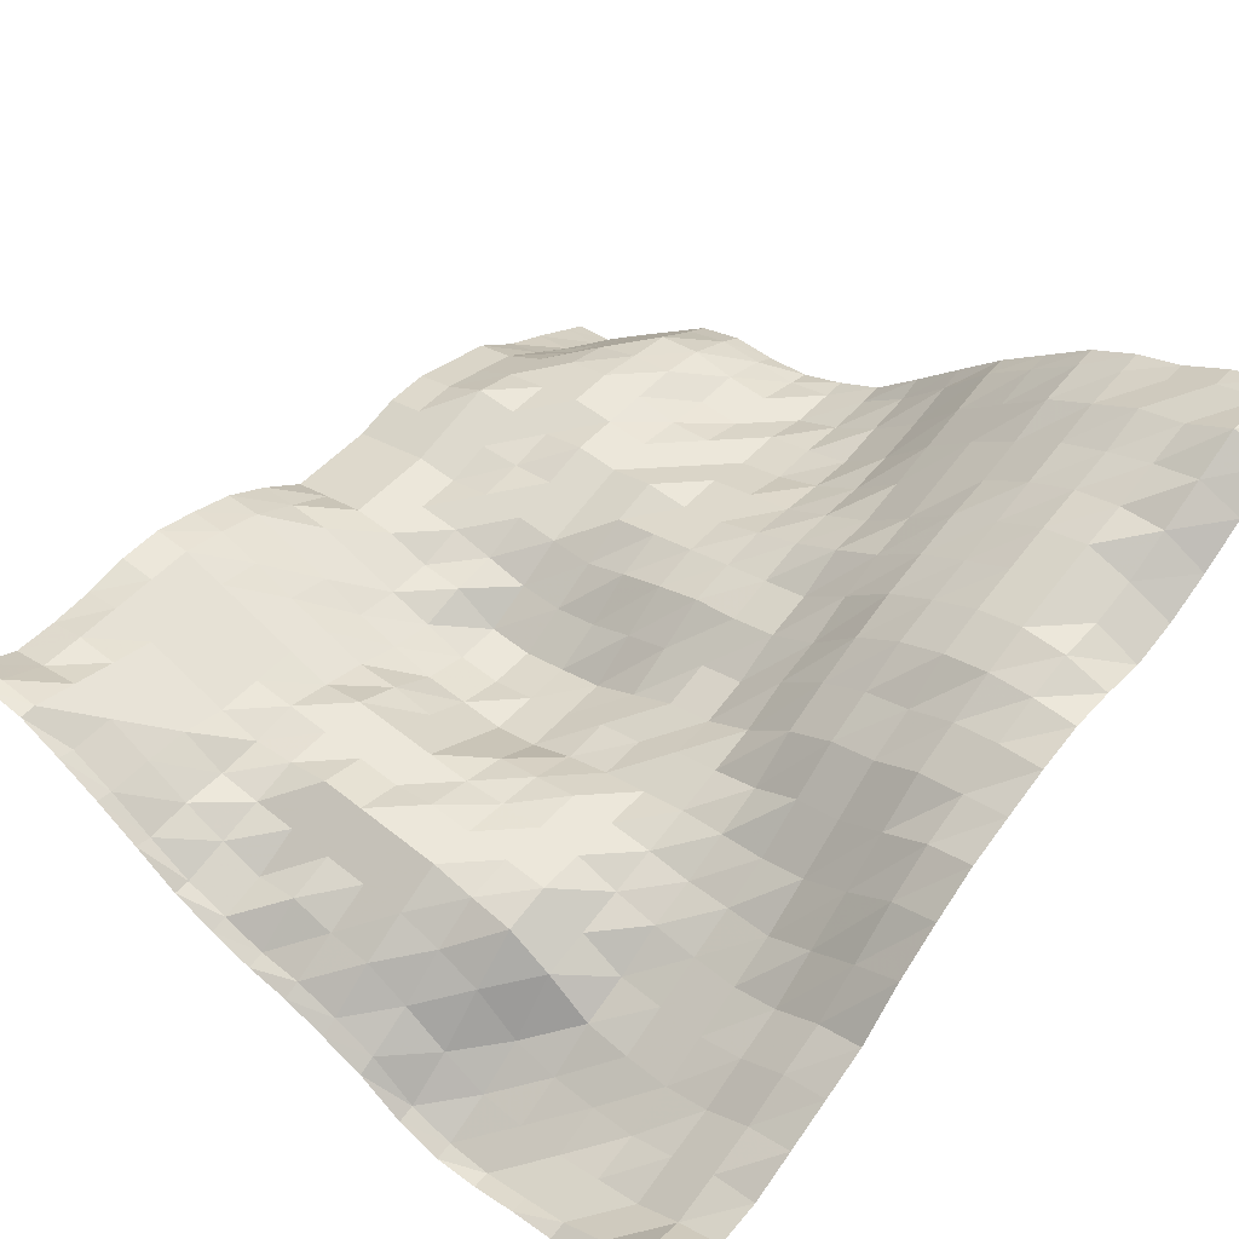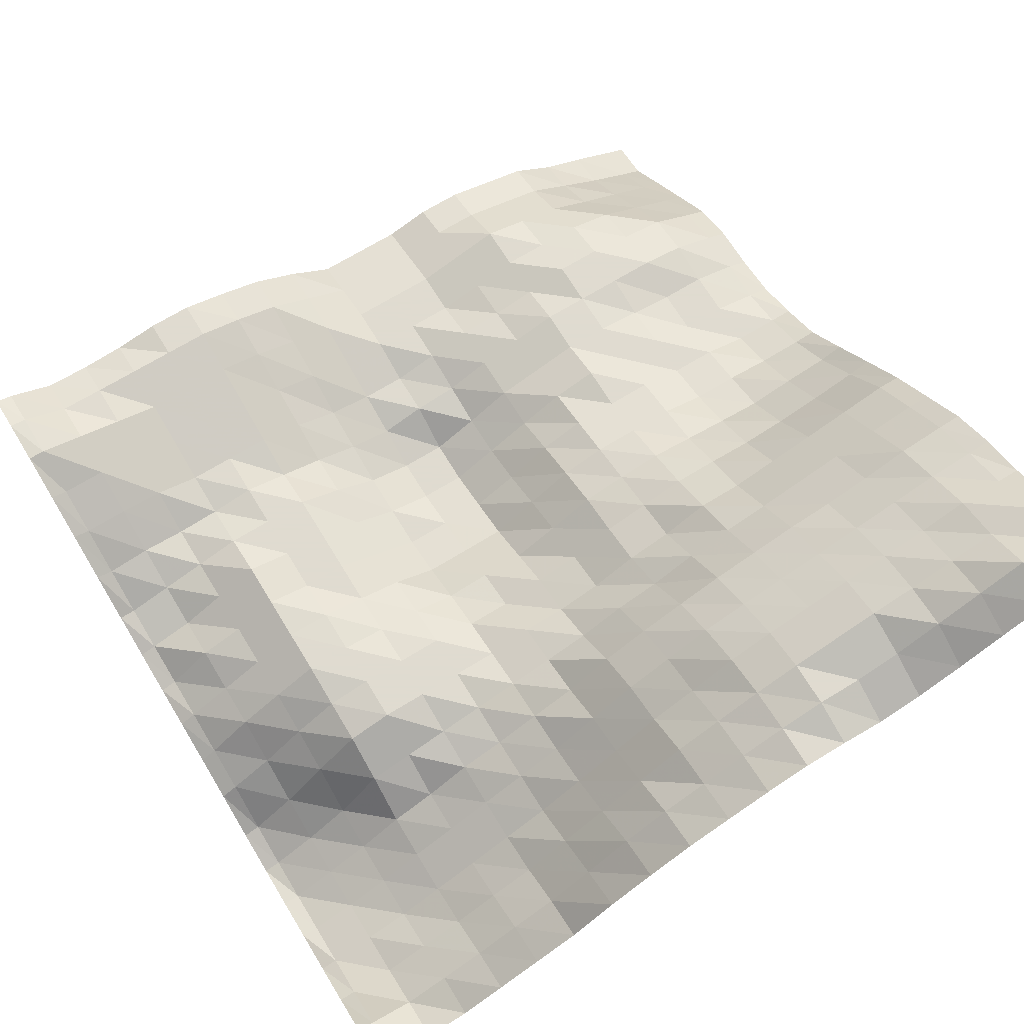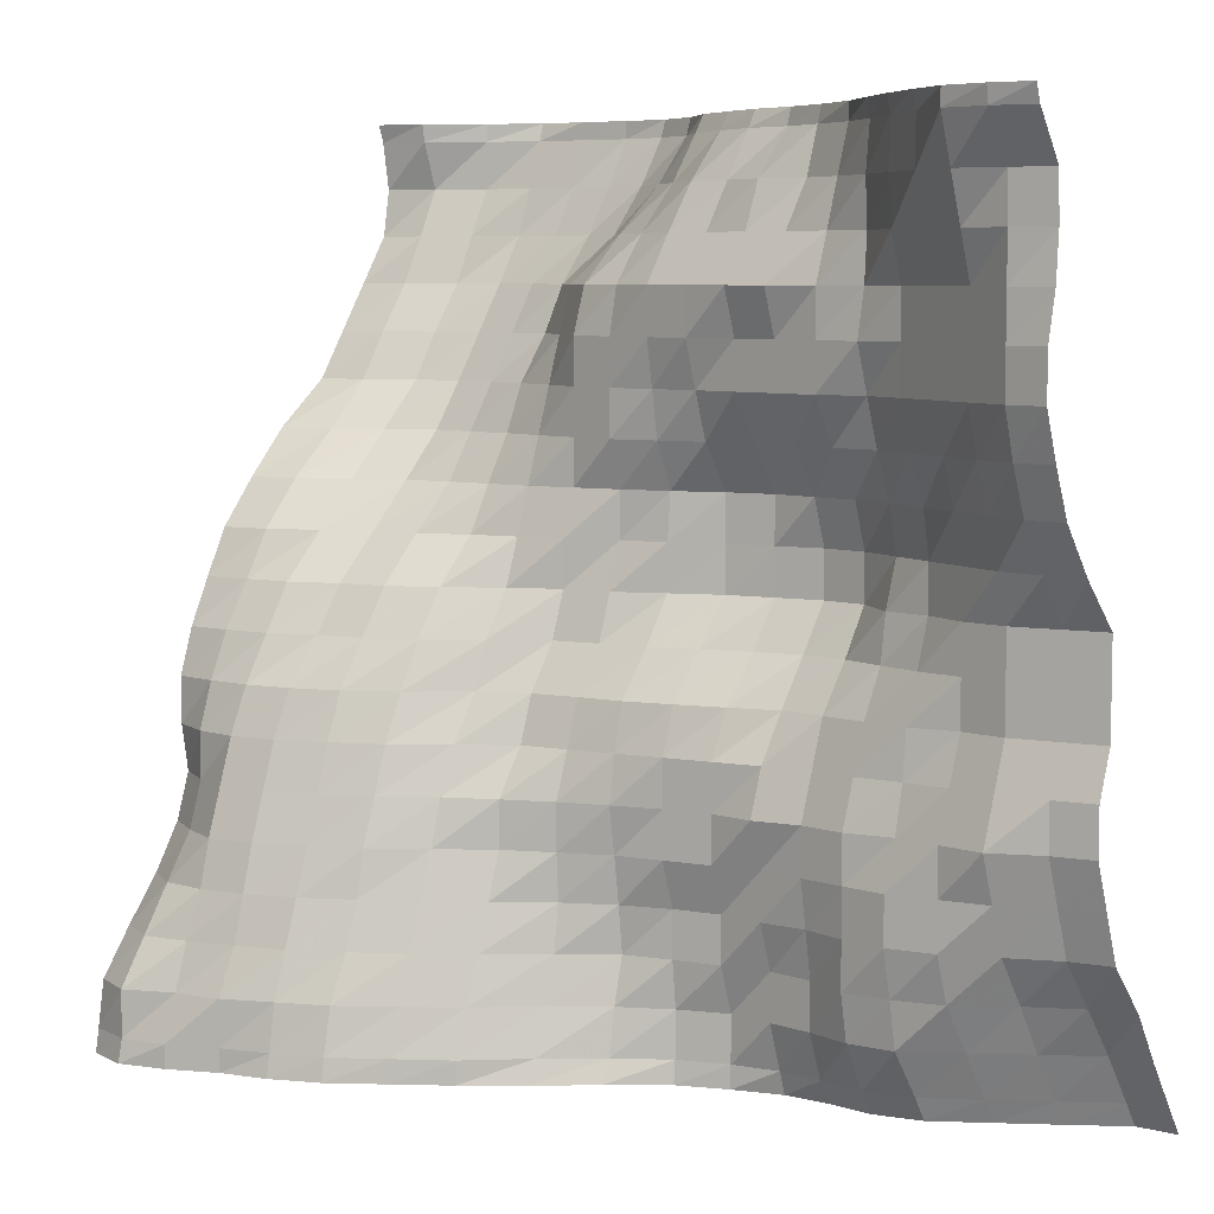
<metadata>
{"format":"obj","ext":"obj","renderer":"f3d","projection":"perspective","resolution":1024,"background":"white","views":[{"elev":52.4,"azim":40.9,"up":"+Y"},{"elev":70.2,"azim":58.6,"up":"+Y"},{"elev":6.5,"azim":-135.4,"up":"+Z"}]}
</metadata>
<code>
o terrain_-28_-5_Plane.021
v 16.1 -2.734 15.27
v 16.1 -2.985 13.57
v 16.1 -2.734 11.88
v 16.1 -1.73 10.18
v 16.1 -0.7265 8.487
v 16.1 0.2774 6.792
v 16.1 2.151 5.096
v 16.1 3.547 3.401
v 16.1 4.795 1.705
v 16.1 5.567 0.01009
v 16.1 6.301 -1.685
v 16.1 6.803 -3.381
v 16.1 6.803 -5.076
v 16.1 6.552 -6.771
v 16.1 7.054 -8.467
v 16.1 7.999 -10.16
v 16.1 9.199 -11.86
v 16.1 10.32 -13.55
v 16.1 10.57 -15.25
v -14.42 1.269 15.27
v -14.42 0.3156 13.57
v -14.42 0.2774 11.88
v -14.42 0.2775 10.18
v -14.42 0.2775 8.487
v -14.42 0.2774 6.792
v -14.42 -0.1484 5.096
v -14.42 -0.7265 3.401
v -14.42 -1.73 1.705
v -14.42 -2.734 0.01009
v -14.42 -2.734 -1.685
v -14.42 -2.734 -3.381
v -14.42 -2.232 -5.076
v -14.42 -2.232 -6.771
v -14.42 -2.731 -8.467
v -14.42 -3.236 -10.16
v -14.42 -4.395 -11.86
v -14.42 -5.528 -13.55
v -14.42 -6.556 -15.25
v -12.73 1.281 15.27
v -12.73 0.7794 13.57
v -12.73 0.2774 11.88
v -12.73 -0.2245 10.18
v -12.73 -0.2245 8.487
v -12.73 -0.2245 6.792
v -12.73 -0.6209 5.096
v -12.73 -1.228 3.401
v -12.73 -1.73 1.705
v -12.73 -2.232 0.01009
v -12.73 -2.232 -1.685
v -12.73 -2.232 -3.381
v -12.73 -1.73 -5.076
v -12.73 -1.228 -6.771
v -12.73 -1.73 -8.467
v -12.73 -2.232 -10.16
v -12.73 -3.236 -11.86
v -12.73 -4.168 -13.55
v -12.73 -5.148 -15.25
v -11.03 0.279 15.27
v -11.03 0.2774 13.57
v -11.03 -0.2239 11.88
v -11.03 -0.7255 10.18
v -11.03 -0.7265 8.487
v -11.03 -0.7265 6.792
v -11.03 -1.228 5.096
v -11.03 -1.73 3.401
v -11.03 -2.232 1.705
v -11.03 -2.232 0.01009
v -11.03 -2.232 -1.685
v -11.03 -2.232 -3.381
v -11.03 -1.73 -5.076
v -11.03 -1.228 -6.771
v -11.03 -1.228 -8.467
v -11.03 -1.23 -10.16
v -11.03 -1.732 -11.86
v -11.03 -2.735 -13.55
v -11.03 -3.738 -15.25
v -9.335 -0.6152 15.27
v -9.335 -0.6152 13.57
v -9.335 -0.7265 11.88
v -9.335 -1.228 10.18
v -9.335 -1.228 8.487
v -9.335 -1.228 6.792
v -9.335 -1.73 5.096
v -9.335 -2.433 3.401
v -9.335 -2.734 1.705
v -9.335 -2.734 0.01009
v -9.335 -2.232 -1.685
v -9.335 -1.73 -3.381
v -9.335 -1.566 -5.076
v -9.335 -1.228 -6.771
v -9.335 -0.7265 -8.467
v -9.335 -0.7265 -10.16
v -9.335 -1.051 -11.86
v -9.335 -1.34 -13.55
v -9.335 -2.386 -15.25
v -7.64 -1.73 15.27
v -7.64 -1.548 13.57
v -7.64 -1.643 11.88
v -7.64 -1.536 10.18
v -7.64 -1.228 8.487
v -7.64 -1.716 6.792
v -7.64 -2.232 5.096
v -7.64 -2.879 3.401
v -7.64 -3.236 1.705
v -7.64 -2.734 0.01009
v -7.64 -2.513 -1.685
v -7.64 -1.73 -3.381
v -7.64 -1.228 -5.076
v -7.64 -0.7265 -6.771
v -7.64 -0.7265 -8.467
v -7.64 -0.7265 -10.16
v -7.64 -0.7265 -11.86
v -7.64 -1.007 -13.55
v -7.64 -1.785 -15.25
v -5.944 -2.734 15.27
v -5.944 -2.232 13.57
v -5.944 -1.73 11.88
v -5.944 -1.228 10.18
v -5.944 -1.228 8.487
v -5.944 -1.228 6.792
v -5.944 -2.098 5.096
v -5.944 -3.236 3.401
v -5.944 -3.738 1.705
v -5.944 -3.738 0.01009
v -5.944 -2.806 -1.685
v -5.944 -1.73 -3.381
v -5.944 -1.228 -5.076
v -5.944 -0.7265 -6.771
v -5.944 -0.7265 -8.467
v -5.944 -0.9754 -10.16
v -5.944 -1.228 -11.86
v -5.944 -1.228 -13.55
v -5.944 -1.767 -15.25
v -4.249 -3.236 15.27
v -4.249 -2.734 13.57
v -4.249 -1.73 11.88
v -4.249 -0.7265 10.18
v -4.249 -1.228 8.487
v -4.249 -1.228 6.792
v -4.249 -2.232 5.096
v -4.249 -3.236 3.401
v -4.249 -3.738 1.705
v -4.249 -3.738 0.01009
v -4.249 -2.734 -1.685
v -4.249 -1.691 -3.381
v -4.249 -0.7265 -5.076
v -4.249 -0.2245 -6.771
v -4.249 -0.7255 -8.467
v -4.249 -0.7265 -10.16
v -4.249 -1.228 -11.86
v -4.249 -1.228 -13.55
v -4.249 -1.73 -15.25
v -2.554 -3.717 15.27
v -2.554 -2.32 13.57
v -2.554 -1.73 11.88
v -2.554 -0.7265 10.18
v -2.554 -1.228 8.487
v -2.554 -1.228 6.792
v -2.554 -2.232 5.096
v -2.554 -3.236 3.401
v -2.554 -3.236 1.705
v -2.554 -3.236 0.01009
v -2.554 -2.232 -1.685
v -2.554 -0.9384 -3.381
v -2.554 -0.2245 -5.076
v -2.554 -0.2245 -6.771
v -2.554 -0.2245 -8.467
v -2.554 -0.7265 -10.16
v -2.554 -0.7265 -11.86
v -2.554 -1.228 -13.55
v -2.554 -1.228 -15.25
v -0.8583 -3.738 15.27
v -0.8583 -2.734 13.57
v -0.8583 -1.73 11.88
v -0.8583 -0.7265 10.18
v -0.8583 -0.7532 8.487
v -0.8583 -1.228 6.792
v -0.8583 -1.73 5.096
v -0.8583 -2.734 3.401
v -0.8583 -2.734 1.705
v -0.8583 -2.708 0.01009
v -0.8583 -1.435 -1.685
v -0.8583 -0.2245 -3.381
v -0.8583 0.2774 -5.076
v -0.8583 0.2774 -6.771
v -0.8583 0.2774 -8.467
v -0.8583 -0.2245 -10.16
v -0.8583 -0.2245 -11.86
v -0.8583 -0.3824 -13.55
v -0.8583 -0.3651 -15.25
v 0.8371 -4.24 15.27
v 0.8371 -2.822 13.57
v 0.8371 -1.73 11.88
v 0.8371 -0.7265 10.18
v 0.8371 -0.7265 8.487
v 0.8371 -0.9808 6.792
v 0.8371 -1.228 5.096
v 0.8371 -1.868 3.401
v 0.8371 -1.73 1.705
v 0.8371 -1.73 0.01009
v 0.8371 -0.7265 -1.685
v 0.8371 0.4273 -3.381
v 0.8371 0.7794 -5.076
v 0.8371 1.014 -6.771
v 0.8371 0.7794 -8.467
v 0.8371 0.5747 -10.16
v 0.8371 0.4055 -11.86
v 0.8371 0.7794 -13.55
v 0.8371 1.014 -15.25
v 2.532 -4.861 15.27
v 2.532 -3.738 13.57
v 2.532 -2.232 11.88
v 2.532 -1.034 10.18
v 2.532 -0.7265 8.487
v 2.532 -0.7265 6.792
v 2.532 -0.7265 5.096
v 2.532 -1.228 3.401
v 2.532 -1.228 1.705
v 2.532 -0.7265 0.01009
v 2.532 -0.2245 -1.685
v 2.532 0.7794 -3.381
v 2.532 1.281 -5.076
v 2.532 1.783 -6.771
v 2.532 1.783 -8.467
v 2.532 1.695 -10.16
v 2.532 1.908 -11.86
v 2.532 2.285 -13.55
v 2.532 2.801 -15.25
v 4.228 -6.227 15.27
v 4.228 -4.843 13.57
v 4.228 -2.941 11.88
v 4.228 -1.228 10.18
v 4.228 -0.7265 8.487
v 4.228 -0.7265 6.792
v 4.228 -0.7265 5.096
v 4.228 -0.7265 3.401
v 4.228 -0.2245 1.705
v 4.228 -0.2234 0.01009
v 4.228 0.2903 -1.685
v 4.228 1.281 -3.381
v 4.228 1.783 -5.076
v 4.228 2.787 -6.771
v 4.228 2.802 -8.467
v 4.228 3.301 -10.16
v 4.228 3.791 -11.86
v 4.228 4.293 -13.55
v 4.228 4.795 -15.25
v 5.923 -6.75 15.27
v 5.923 -5.746 13.57
v 5.923 -4.401 11.88
v 5.923 -2.232 10.18
v 5.923 -1.73 8.487
v 5.923 -1.228 6.792
v 5.923 -0.7265 5.096
v 5.923 -0.2245 3.401
v 5.923 0.2774 1.705
v 5.923 0.8105 0.01009
v 5.923 1.77 -1.685
v 5.923 2.285 -3.381
v 5.923 3.234 -5.076
v 5.923 3.873 -6.771
v 5.923 4.293 -8.467
v 5.923 4.795 -10.16
v 5.923 5.297 -11.86
v 5.923 5.799 -13.55
v 5.923 6.206 -15.25
v 7.619 -6.728 15.27
v 7.619 -5.834 13.57
v 7.619 -4.859 11.88
v 7.619 -3.544 10.18
v 7.619 -2.7 8.487
v 7.619 -1.536 6.792
v 7.619 -0.861 5.096
v 7.619 0.03318 3.401
v 7.619 0.8671 1.705
v 7.619 2.308 0.01009
v 7.619 3.289 -1.685
v 7.619 4.089 -3.381
v 7.619 4.795 -5.076
v 7.619 5.297 -6.771
v 7.619 5.796 -8.467
v 7.619 6.097 -10.16
v 7.619 6.599 -11.86
v 7.619 7.305 -13.55
v 7.619 7.602 -15.25
v 9.314 -6.248 15.27
v 9.314 -5.746 13.57
v 9.314 -4.866 11.88
v 9.314 -3.738 10.18
v 9.314 -2.734 8.487
v 9.314 -1.73 6.792
v 9.314 -0.7265 5.096
v 9.314 0.2775 3.401
v 9.314 1.839 1.705
v 9.314 3.304 0.01009
v 9.314 4.293 -1.685
v 9.314 5.297 -3.381
v 9.314 5.878 -5.076
v 9.314 6.339 -6.771
v 9.314 6.803 -8.467
v 9.314 7.305 -10.16
v 9.314 7.807 -11.86
v 9.314 8.309 -13.55
v 9.314 8.531 -15.25
v 11.01 -5.746 15.27
v 11.01 -5.244 13.57
v 11.01 -4.695 11.88
v 11.01 -3.738 10.18
v 11.01 -2.734 8.487
v 11.01 -1.73 6.792
v 11.01 -0.6693 5.096
v 11.01 0.7794 3.401
v 11.01 2.308 1.705
v 11.01 3.829 0.01009
v 11.01 4.862 -1.685
v 11.01 6.12 -3.381
v 11.01 6.803 -5.076
v 11.01 7.305 -6.771
v 11.01 7.807 -8.467
v 11.01 8.209 -10.16
v 11.01 8.619 -11.86
v 11.01 9.313 -13.55
v 11.01 9.313 -15.25
v 12.7 -4.742 15.27
v 12.7 -4.742 13.57
v 12.7 -3.955 11.88
v 12.7 -3.236 10.18
v 12.7 -2.153 8.487
v 12.7 -1.228 6.792
v 12.7 0.269 5.096
v 12.7 1.768 3.401
v 12.7 3.267 1.705
v 12.7 4.766 0.01009
v 12.7 5.701 -1.685
v 12.7 6.622 -3.381
v 12.7 7.305 -5.076
v 12.7 7.807 -6.771
v 12.7 8.309 -8.467
v 12.7 8.693 -10.16
v 12.7 9.313 -11.86
v 12.7 9.815 -13.55
v 12.7 10.32 -15.25
v 14.4 -3.236 15.27
v 14.4 -3.738 13.57
v 14.4 -3.018 11.88
v 14.4 -2.232 10.18
v 14.4 -1.167 8.487
v 14.4 -0.2245 6.792
v 14.4 1.281 5.096
v 14.4 2.972 3.401
v 14.4 4.293 1.705
v 14.4 5.167 0.01009
v 14.4 6.108 -1.685
v 14.4 6.803 -3.381
v 14.4 7.305 -5.076
v 14.4 7.305 -6.771
v 14.4 7.807 -8.467
v 14.4 8.811 -10.16
v 14.4 9.815 -11.86
v 14.4 10.82 -13.55
v 14.4 10.82 -15.25
v -15.9 -6.774 -15.25
v -15.9 -5.813 -13.55
v -15.9 -4.939 -11.86
v -15.9 -3.676 -10.16
v -15.9 -3.173 -8.467
v -15.9 -2.672 -6.771
v -15.9 -2.672 -5.076
v -15.9 -3.174 -3.381
v -15.9 -3.174 -1.685
v -15.9 -3.174 0.01009
v -15.9 -1.86 1.705
v -15.9 -0.8048 3.401
v -15.9 -0.215 5.096
v -15.9 0.2774 6.792
v -15.9 0.2774 8.487
v -15.9 -0.05071 10.18
v -15.9 -0.1618 11.88
v -15.9 -0.1068 13.57
v -15.9 0.834 15.27
v 16.1 -2.546 15.9
v -14.42 1.352 15.9
v -12.73 1.281 15.9
v -11.03 0.4671 15.9
v -9.335 -0.4687 15.9
v -7.64 -1.57 15.9
v -5.944 -2.734 15.9
v -4.249 -3.425 15.9
v -2.554 -3.9 15.9
v -0.8583 -4.071 15.9
v 0.8371 -4.617 15.9
v 2.532 -5.24 15.9
v 4.228 -6.429 15.9
v 5.923 -6.938 15.9
v 7.619 -6.736 15.9
v 9.314 -6.248 15.9
v 11.01 -5.934 15.9
v 12.7 -4.754 15.9
v 14.4 -3.136 15.9
v -15.9 1.012 15.9
v 14.4 11 -16.1
v 12.7 10.32 -16.1
v 11.01 9.313 -16.1
v 9.314 8.671 -16.1
v 7.619 7.705 -16.1
v 5.923 6.254 -16.1
v 4.228 4.803 -16.1
v 2.532 3.101 -16.1
v 0.8371 1.384 -16.1
v -0.8583 -0.2948 -16.1
v -2.554 -1.228 -16.1
v -4.249 -1.981 -16.1
v -5.944 -2.223 -16.1
v -7.64 -2.26 -16.1
v -9.335 -2.861 -16.1
v -11.03 -4.24 -16.1
v -12.73 -5.622 -16.1
v -14.42 -7.046 -16.1
v -15.9 -7.25 -16.1
v 16.1 10.69 -16.1
f 400 382 20 380
f 380 20 21 379
f 379 21 22 378
f 378 22 23 377
f 377 23 24 376
f 376 24 25 375
f 375 25 26 374
f 374 26 27 373
f 373 27 28 372
f 372 28 29 371
f 371 29 30 370
f 370 30 31 369
f 369 31 32 368
f 368 32 33 367
f 367 33 34 366
f 366 34 35 365
f 365 35 36 364
f 364 36 37 363
f 363 37 38 362
f 382 383 39 20
f 20 39 40 21
f 21 40 41 22
f 22 41 42 23
f 23 42 43 24
f 24 43 44 25
f 25 44 45 26
f 26 45 46 27
f 27 46 47 28
f 28 47 48 29
f 29 48 49 30
f 30 49 50 31
f 31 50 51 32
f 32 51 52 33
f 33 52 53 34
f 34 53 54 35
f 35 54 55 36
f 36 55 56 37
f 37 56 57 38
f 383 384 58 39
f 39 58 59 40
f 40 59 60 41
f 41 60 61 42
f 42 61 62 43
f 43 62 63 44
f 44 63 64 45
f 45 64 65 46
f 46 65 66 47
f 47 66 67 48
f 48 67 68 49
f 49 68 69 50
f 50 69 70 51
f 51 70 71 52
f 52 71 72 53
f 53 72 73 54
f 54 73 74 55
f 55 74 75 56
f 56 75 76 57
f 384 385 77 58
f 58 77 78 59
f 59 78 79 60
f 60 79 80 61
f 61 80 81 62
f 62 81 82 63
f 63 82 83 64
f 64 83 84 65
f 65 84 85 66
f 66 85 86 67
f 67 86 87 68
f 68 87 88 69
f 69 88 89 70
f 70 89 90 71
f 71 90 91 72
f 72 91 92 73
f 73 92 93 74
f 74 93 94 75
f 75 94 95 76
f 385 386 96 77
f 77 96 97 78
f 78 97 98 79
f 79 98 99 80
f 80 99 100 81
f 81 100 101 82
f 82 101 102 83
f 83 102 103 84
f 84 103 104 85
f 85 104 105 86
f 86 105 106 87
f 87 106 107 88
f 88 107 108 89
f 89 108 109 90
f 90 109 110 91
f 91 110 111 92
f 92 111 112 93
f 93 112 113 94
f 94 113 114 95
f 386 387 115 96
f 96 115 116 97
f 97 116 117 98
f 98 117 118 99
f 99 118 119 100
f 100 119 120 101
f 101 120 121 102
f 102 121 122 103
f 103 122 123 104
f 104 123 124 105
f 105 124 125 106
f 106 125 126 107
f 107 126 127 108
f 108 127 128 109
f 109 128 129 110
f 110 129 130 111
f 111 130 131 112
f 112 131 132 113
f 113 132 133 114
f 387 388 134 115
f 115 134 135 116
f 116 135 136 117
f 117 136 137 118
f 118 137 138 119
f 119 138 139 120
f 120 139 140 121
f 121 140 141 122
f 122 141 142 123
f 123 142 143 124
f 124 143 144 125
f 125 144 145 126
f 126 145 146 127
f 127 146 147 128
f 128 147 148 129
f 129 148 149 130
f 130 149 150 131
f 131 150 151 132
f 132 151 152 133
f 388 389 153 134
f 134 153 154 135
f 135 154 155 136
f 136 155 156 137
f 137 156 157 138
f 138 157 158 139
f 139 158 159 140
f 140 159 160 141
f 141 160 161 142
f 142 161 162 143
f 143 162 163 144
f 144 163 164 145
f 145 164 165 146
f 146 165 166 147
f 147 166 167 148
f 148 167 168 149
f 149 168 169 150
f 150 169 170 151
f 151 170 171 152
f 389 390 172 153
f 153 172 173 154
f 154 173 174 155
f 155 174 175 156
f 156 175 176 157
f 157 176 177 158
f 158 177 178 159
f 159 178 179 160
f 160 179 180 161
f 161 180 181 162
f 162 181 182 163
f 163 182 183 164
f 164 183 184 165
f 165 184 185 166
f 166 185 186 167
f 167 186 187 168
f 168 187 188 169
f 169 188 189 170
f 170 189 190 171
f 390 391 191 172
f 172 191 192 173
f 173 192 193 174
f 174 193 194 175
f 175 194 195 176
f 176 195 196 177
f 177 196 197 178
f 178 197 198 179
f 179 198 199 180
f 180 199 200 181
f 181 200 201 182
f 182 201 202 183
f 183 202 203 184
f 184 203 204 185
f 185 204 205 186
f 186 205 206 187
f 187 206 207 188
f 188 207 208 189
f 189 208 209 190
f 391 392 210 191
f 191 210 211 192
f 192 211 212 193
f 193 212 213 194
f 194 213 214 195
f 195 214 215 196
f 196 215 216 197
f 197 216 217 198
f 198 217 218 199
f 199 218 219 200
f 200 219 220 201
f 201 220 221 202
f 202 221 222 203
f 203 222 223 204
f 204 223 224 205
f 205 224 225 206
f 206 225 226 207
f 207 226 227 208
f 208 227 228 209
f 392 393 229 210
f 210 229 230 211
f 211 230 231 212
f 212 231 232 213
f 213 232 233 214
f 214 233 234 215
f 215 234 235 216
f 216 235 236 217
f 217 236 237 218
f 218 237 238 219
f 219 238 239 220
f 220 239 240 221
f 221 240 241 222
f 222 241 242 223
f 223 242 243 224
f 224 243 244 225
f 225 244 245 226
f 226 245 246 227
f 227 246 247 228
f 393 394 248 229
f 229 248 249 230
f 230 249 250 231
f 231 250 251 232
f 232 251 252 233
f 233 252 253 234
f 234 253 254 235
f 235 254 255 236
f 236 255 256 237
f 237 256 257 238
f 238 257 258 239
f 239 258 259 240
f 240 259 260 241
f 241 260 261 242
f 242 261 262 243
f 243 262 263 244
f 244 263 264 245
f 245 264 265 246
f 246 265 266 247
f 394 395 267 248
f 248 267 268 249
f 249 268 269 250
f 250 269 270 251
f 251 270 271 252
f 252 271 272 253
f 253 272 273 254
f 254 273 274 255
f 255 274 275 256
f 256 275 276 257
f 257 276 277 258
f 258 277 278 259
f 259 278 279 260
f 260 279 280 261
f 261 280 281 262
f 262 281 282 263
f 263 282 283 264
f 264 283 284 265
f 265 284 285 266
f 395 396 286 267
f 267 286 287 268
f 268 287 288 269
f 269 288 289 270
f 270 289 290 271
f 271 290 291 272
f 272 291 292 273
f 273 292 293 274
f 274 293 294 275
f 275 294 295 276
f 276 295 296 277
f 277 296 297 278
f 278 297 298 279
f 279 298 299 280
f 280 299 300 281
f 281 300 301 282
f 282 301 302 283
f 283 302 303 284
f 284 303 304 285
f 396 397 305 286
f 286 305 306 287
f 287 306 307 288
f 288 307 308 289
f 289 308 309 290
f 290 309 310 291
f 291 310 311 292
f 292 311 312 293
f 293 312 313 294
f 294 313 314 295
f 295 314 315 296
f 296 315 316 297
f 297 316 317 298
f 298 317 318 299
f 299 318 319 300
f 300 319 320 301
f 301 320 321 302
f 302 321 322 303
f 303 322 323 304
f 397 398 324 305
f 305 324 325 306
f 306 325 326 307
f 307 326 327 308
f 308 327 328 309
f 309 328 329 310
f 310 329 330 311
f 311 330 331 312
f 312 331 332 313
f 313 332 333 314
f 314 333 334 315
f 315 334 335 316
f 316 335 336 317
f 317 336 337 318
f 318 337 338 319
f 319 338 339 320
f 320 339 340 321
f 321 340 341 322
f 322 341 342 323
f 398 399 343 324
f 324 343 344 325
f 325 344 345 326
f 326 345 346 327
f 327 346 347 328
f 328 347 348 329
f 329 348 349 330
f 330 349 350 331
f 331 350 351 332
f 332 351 352 333
f 333 352 353 334
f 334 353 354 335
f 335 354 355 336
f 336 355 356 337
f 337 356 357 338
f 338 357 358 339
f 339 358 359 340
f 340 359 360 341
f 341 360 361 342
f 399 381 1 343
f 343 1 2 344
f 344 2 3 345
f 345 3 4 346
f 346 4 5 347
f 347 5 6 348
f 348 6 7 349
f 349 7 8 350
f 350 8 9 351
f 351 9 10 352
f 352 10 11 353
f 353 11 12 354
f 354 12 13 355
f 355 13 14 356
f 356 14 15 357
f 357 15 16 358
f 358 16 17 359
f 359 17 18 360
f 360 18 19 361
f 342 361 401 402
f 323 342 402 403
f 304 323 403 404
f 285 304 404 405
f 266 285 405 406
f 247 266 406 407
f 228 247 407 408
f 209 228 408 409
f 190 209 409 410
f 171 190 410 411
f 152 171 411 412
f 133 152 412 413
f 114 133 413 414
f 95 114 414 415
f 76 95 415 416
f 57 76 416 417
f 362 38 418 419
f 38 57 417 418
f 361 19 420 401

</code>
